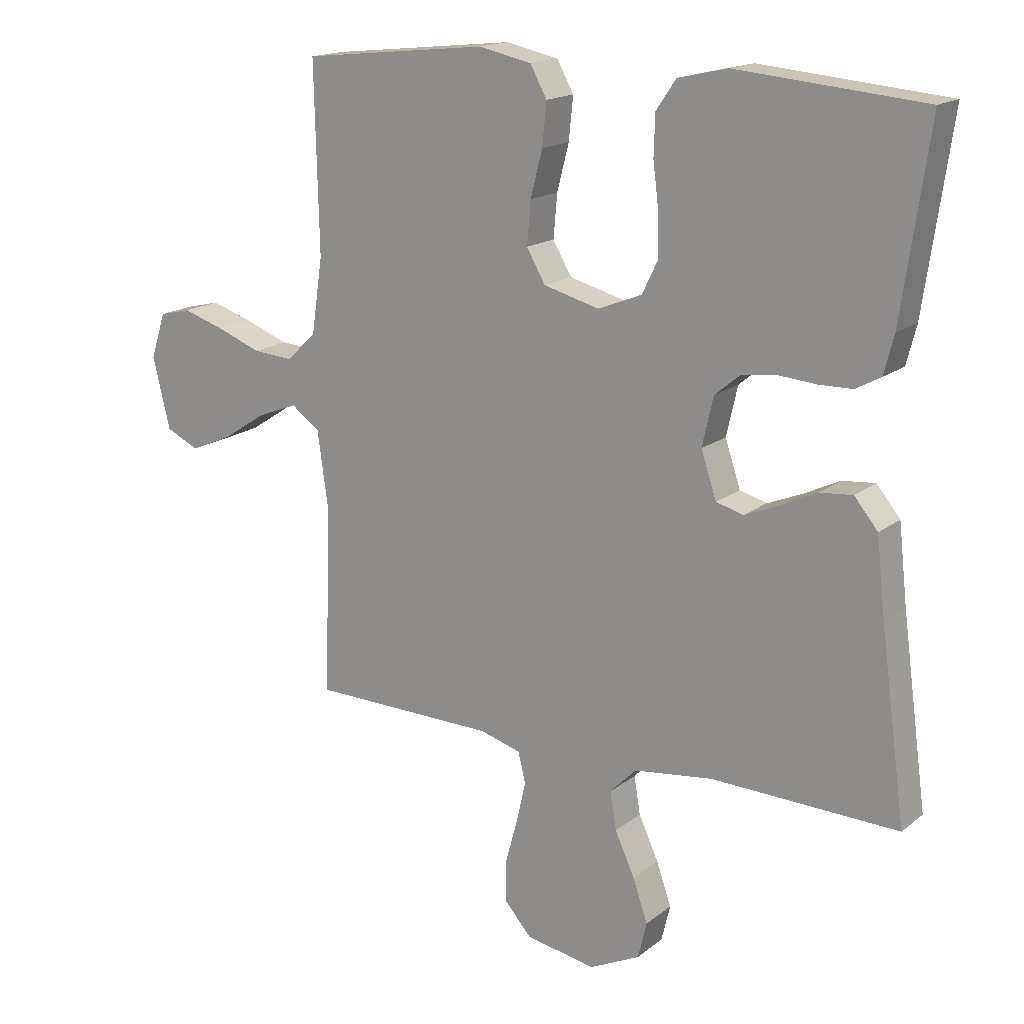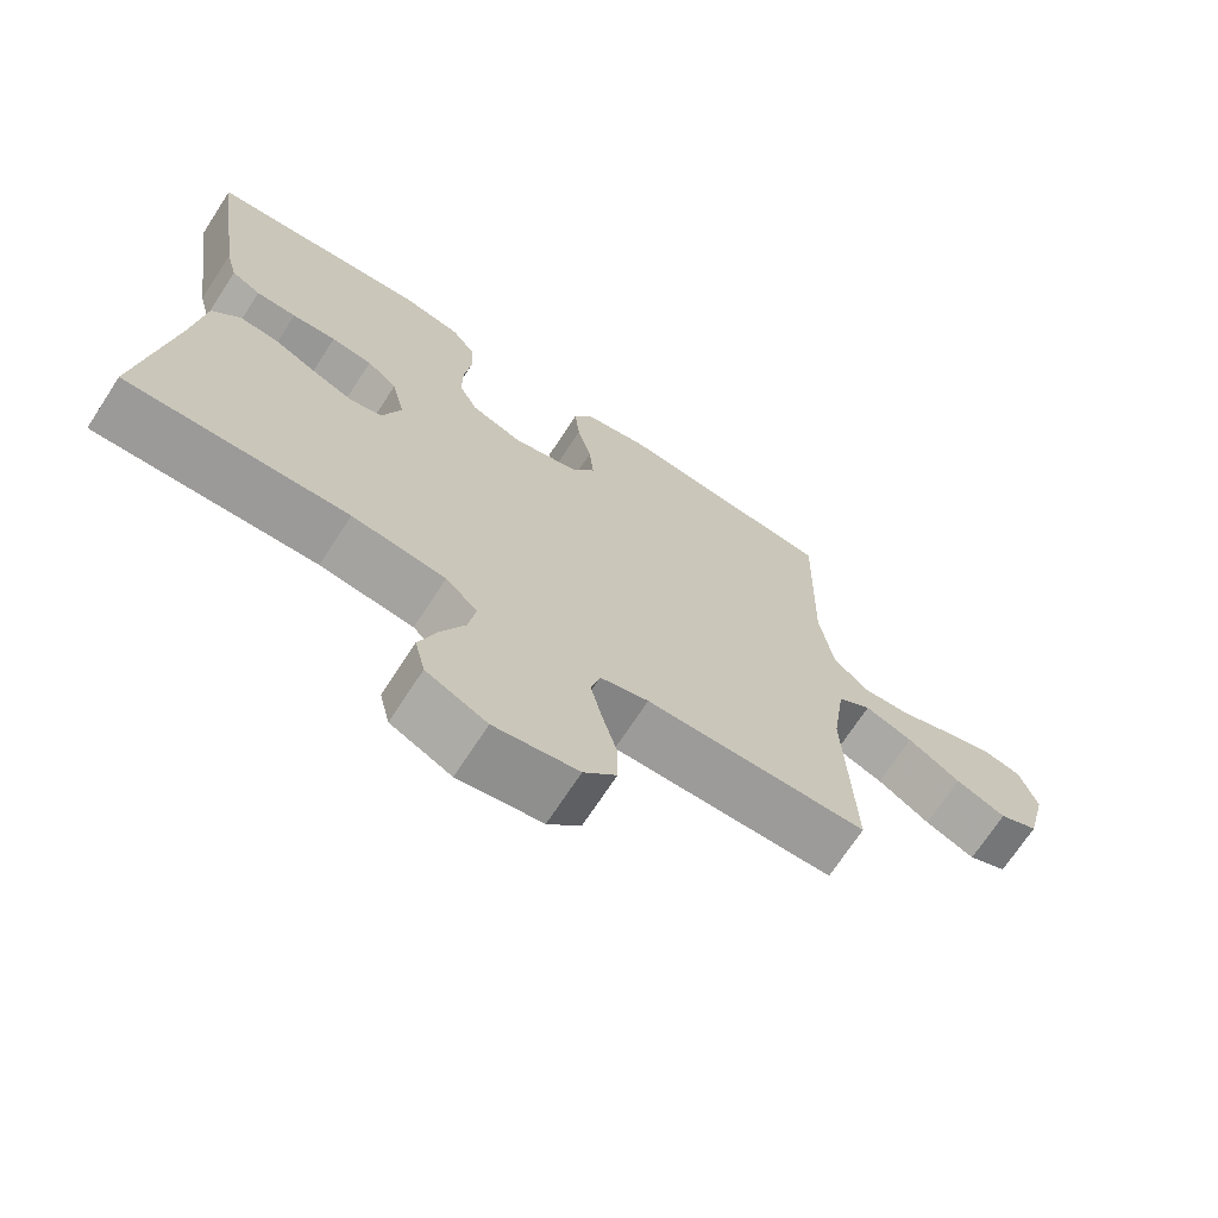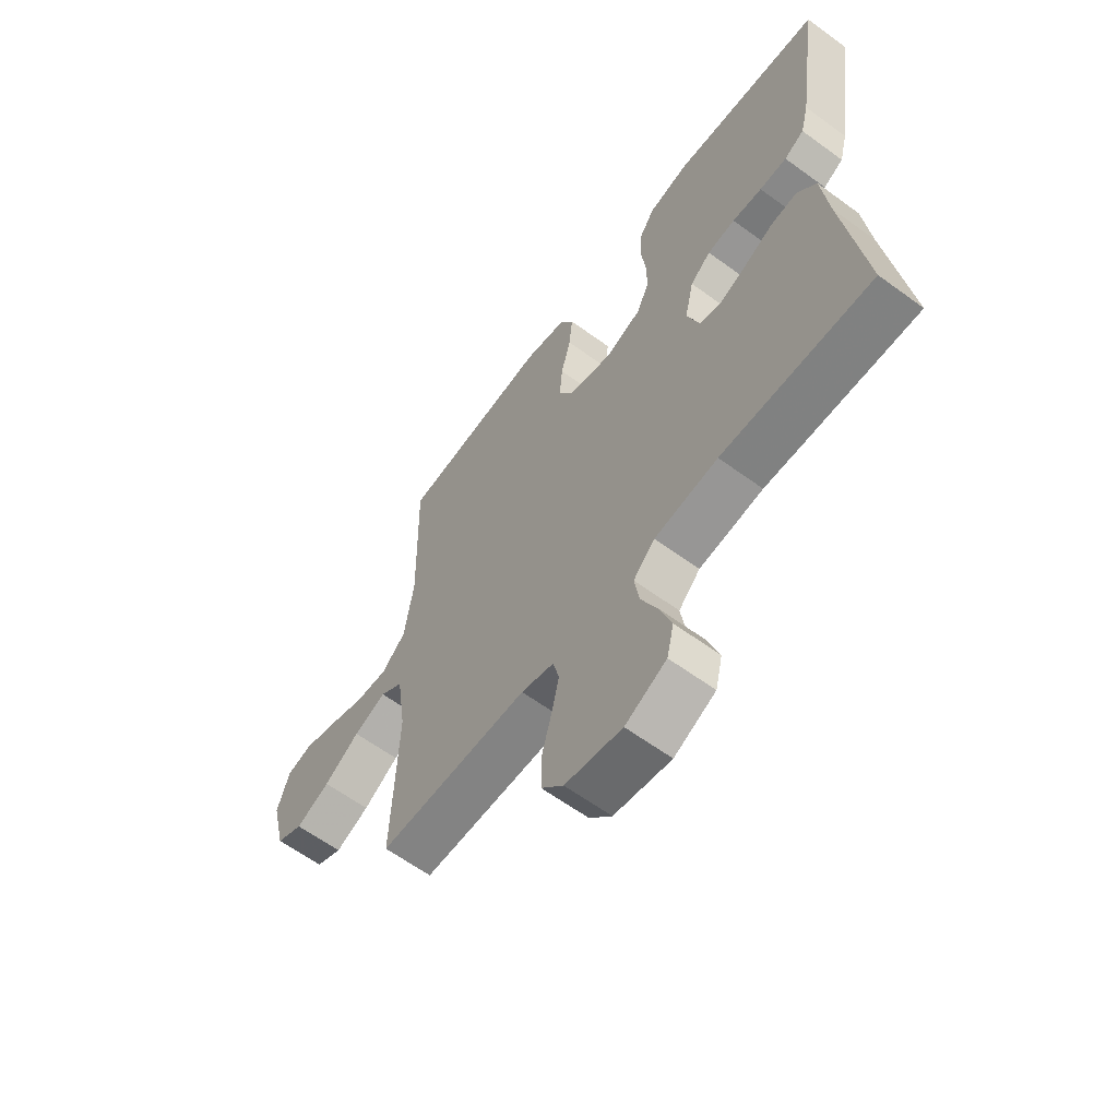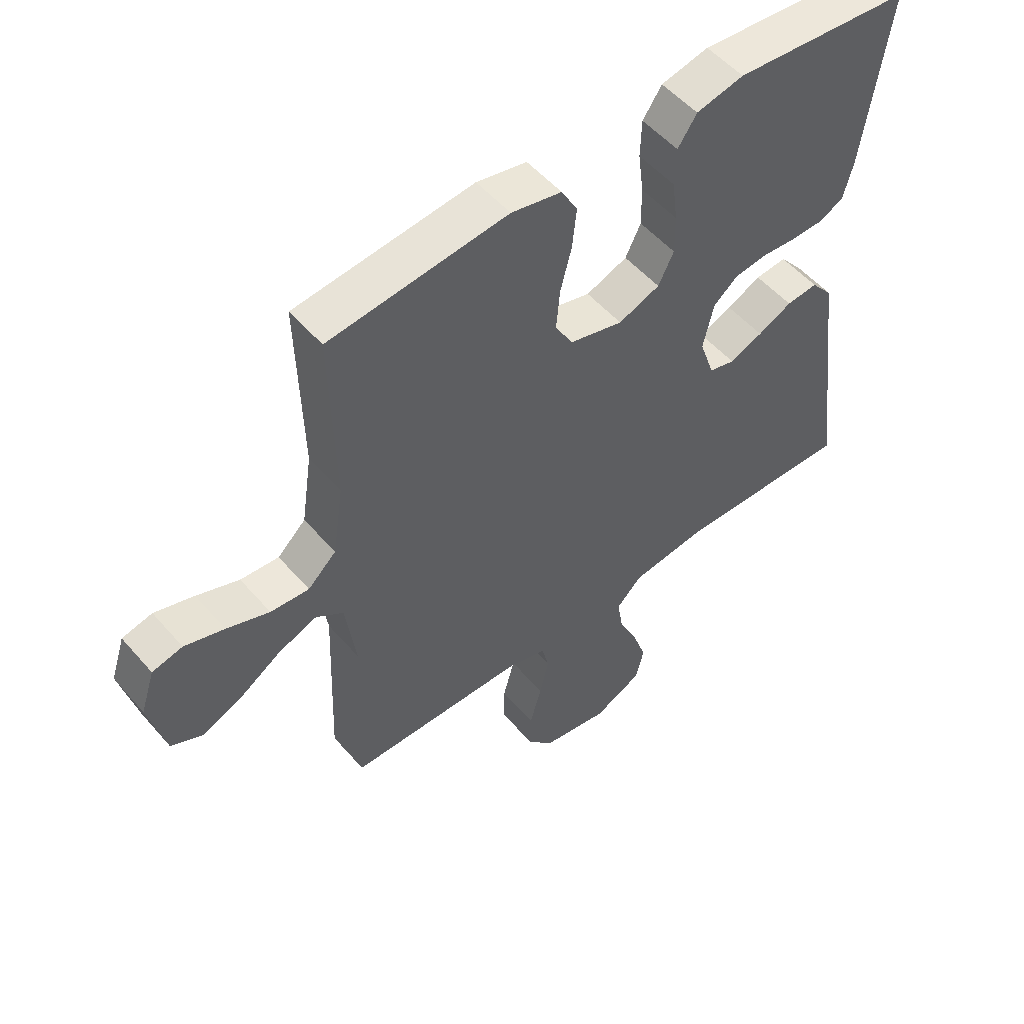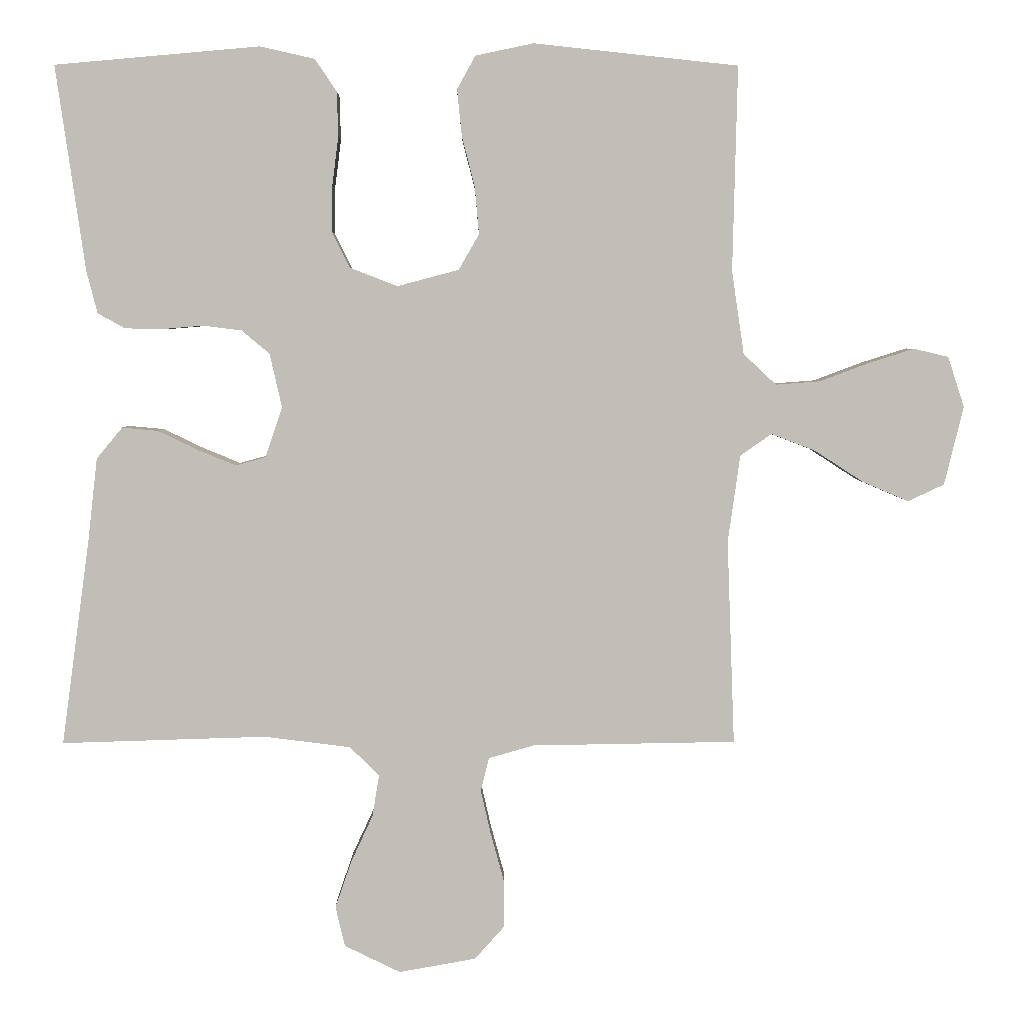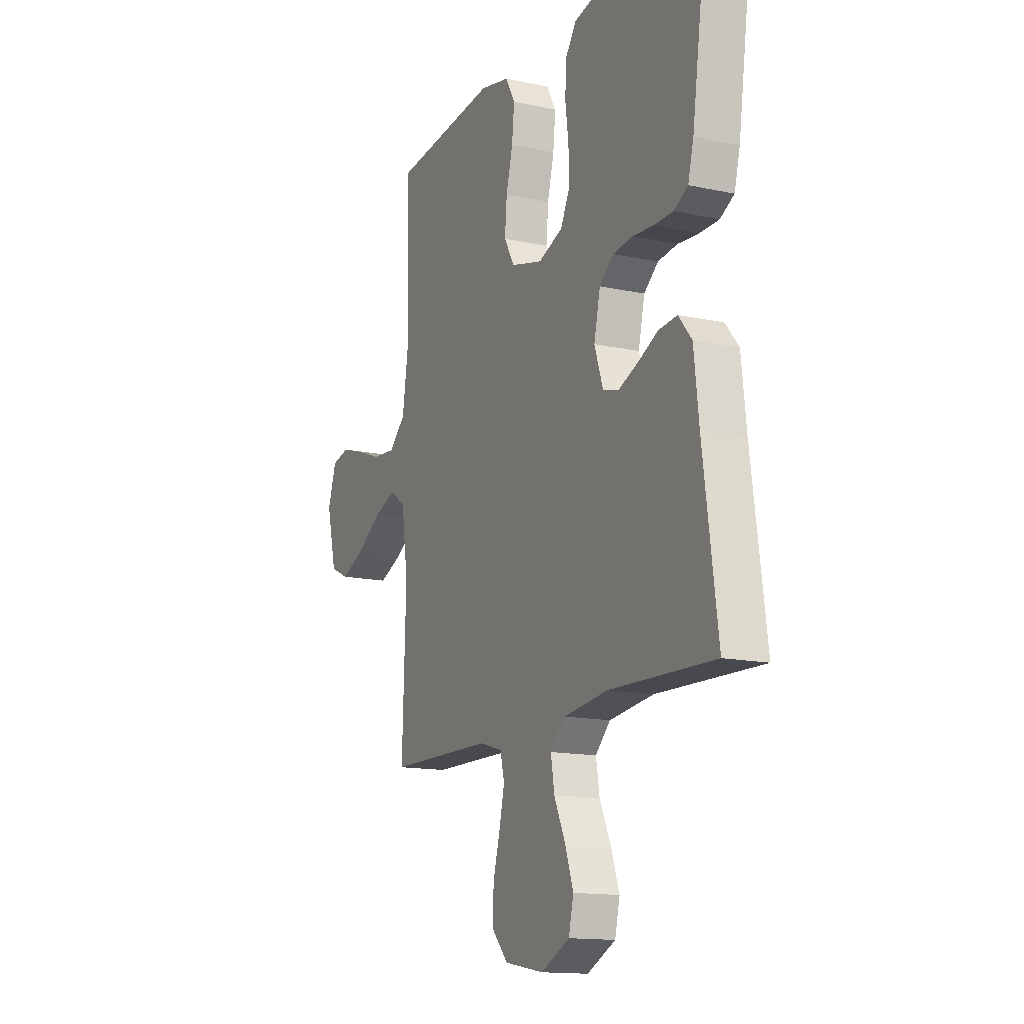
<metadata>
{"format":"obj","ext":"obj","renderer":"f3d","projection":"perspective","resolution":1024,"background":"white","views":[{"elev":16.7,"azim":-146.5,"up":"+Z"},{"elev":-70.3,"azim":-33.1,"up":"+Z"},{"elev":-61.8,"azim":-126.6,"up":"+Z"},{"elev":53.0,"azim":140.3,"up":"+Z"},{"elev":4.1,"azim":-0.7,"up":"+Z"},{"elev":-14.3,"azim":-115.4,"up":"+Z"}]}
</metadata>
<code>
v -0.5 0.07 -0.5
v -0.459 0.07 -0.2
v -0.445 0.07 -0.076
v -0.407 0.07 -0.03
v -0.354 0.07 -0.035
v -0.296 0.07 -0.063
v -0.24 0.07 -0.086
v -0.196 0.07 -0.074
v -0.171 0.07 0
v -0.189 0.07 0.079
v -0.23 0.07 0.113
v -0.286 0.07 0.12
v -0.346 0.07 0.115
v -0.401 0.07 0.116
v -0.441 0.07 0.138
v -0.457 0.07 0.2
v -0.5 0.07 0.5
v -0.2 0.07 0.527
v -0.12 0.07 0.509
v -0.088 0.07 0.462
v -0.086 0.07 0.397
v -0.095 0.07 0.326
v -0.096 0.07 0.258
v -0.07 0.07 0.205
v 0 0.07 0.178
v 0.09 0.07 0.202
v 0.12 0.07 0.254
v 0.114 0.07 0.323
v 0.095 0.07 0.397
v 0.088 0.07 0.465
v 0.115 0.07 0.514
v 0.2 0.07 0.532
v 0.5 0.07 0.5
v 0.493 0.07 0.2
v 0.511 0.07 0.078
v 0.559 0.07 0.033
v 0.624 0.07 0.038
v 0.696 0.07 0.065
v 0.763 0.07 0.086
v 0.814 0.07 0.074
v 0.838 0.07 0
v 0.81 0.07 -0.115
v 0.757 0.07 -0.14
v 0.689 0.07 -0.111
v 0.618 0.07 -0.065
v 0.553 0.07 -0.04
v 0.507 0.07 -0.072
v 0.489 0.07 -0.2
v 0.5 0.07 -0.5
v 0.2 0.07 -0.505
v 0.134 0.07 -0.524
v 0.122 0.07 -0.573
v 0.137 0.07 -0.639
v 0.157 0.07 -0.712
v 0.157 0.07 -0.779
v 0.113 0.07 -0.828
v 0 0.07 -0.848
v -0.082 0.07 -0.808
v -0.096 0.07 -0.749
v -0.072 0.07 -0.68
v -0.04 0.07 -0.611
v -0.03 0.07 -0.55
v -0.073 0.07 -0.507
v -0.2 0.07 -0.491
v -0.5 0 -0.5
v -0.459 0 -0.2
v -0.445 0 -0.076
v -0.407 0 -0.03
v -0.354 0 -0.035
v -0.296 0 -0.063
v -0.24 0 -0.086
v -0.196 0 -0.074
v -0.171 0 0
v -0.189 0 0.079
v -0.23 0 0.113
v -0.286 0 0.12
v -0.346 0 0.115
v -0.401 0 0.116
v -0.441 0 0.138
v -0.457 0 0.2
v -0.5 0 0.5
v -0.2 0 0.527
v -0.12 0 0.509
v -0.088 0 0.462
v -0.086 0 0.397
v -0.095 0 0.326
v -0.096 0 0.258
v -0.07 0 0.205
v 0 0 0.178
v 0.09 0 0.202
v 0.12 0 0.254
v 0.114 0 0.323
v 0.095 0 0.397
v 0.088 0 0.465
v 0.115 0 0.514
v 0.2 0 0.532
v 0.5 0 0.5
v 0.493 0 0.2
v 0.511 0 0.078
v 0.559 0 0.033
v 0.624 0 0.038
v 0.696 0 0.065
v 0.763 0 0.086
v 0.814 0 0.074
v 0.838 0 0
v 0.81 0 -0.115
v 0.757 0 -0.14
v 0.689 0 -0.111
v 0.618 0 -0.065
v 0.553 0 -0.04
v 0.507 0 -0.072
v 0.489 0 -0.2
v 0.5 0 -0.5
v 0.2 0 -0.505
v 0.134 0 -0.524
v 0.122 0 -0.573
v 0.137 0 -0.639
v 0.157 0 -0.712
v 0.157 0 -0.779
v 0.113 0 -0.828
v 0 0 -0.848
v -0.082 0 -0.808
v -0.096 0 -0.749
v -0.072 0 -0.68
v -0.04 0 -0.611
v -0.03 0 -0.55
v -0.073 0 -0.507
v -0.2 0 -0.491
f 59 60 61
f 58 59 61
f 57 58 61
f 56 57 61
f 55 56 61
f 54 55 61
f 53 54 61
f 52 53 61 62
f 51 52 62 63
f 48 49 50
f 51 63 64
f 50 51 64
f 48 50 64
f 47 48 64
f 43 44 45
f 42 43 45
f 41 42 45
f 40 41 45
f 39 40 45
f 38 39 45
f 37 38 45
f 36 37 45 46
f 64 1 2
f 47 64 2
f 46 47 2
f 36 46 2
f 35 36 2
f 32 33 34
f 31 32 34
f 30 31 34
f 29 30 34
f 28 29 34
f 20 21 22
f 19 20 22
f 18 19 22
f 17 18 22
f 16 17 22
f 15 16 22
f 14 15 22
f 13 14 22
f 12 13 22
f 11 12 22 23
f 10 11 23 24
f 4 5 6
f 3 4 6
f 2 3 6
f 2 6 7
f 35 2 7 8
f 27 28 34 35
f 26 27 35
f 35 8 9
f 26 35 9
f 25 26 9
f 9 10 24 25
f 125 124 123
f 125 123 122
f 125 122 121
f 125 121 120
f 125 120 119
f 125 119 118
f 125 118 117
f 126 125 117 116
f 127 126 116 115
f 114 113 112
f 128 127 115
f 128 115 114
f 128 114 112
f 128 112 111
f 109 108 107
f 109 107 106
f 109 106 105
f 109 105 104
f 109 104 103
f 109 103 102
f 109 102 101
f 110 109 101 100
f 66 65 128
f 66 128 111
f 66 111 110
f 66 110 100
f 66 100 99
f 98 97 96
f 98 96 95
f 98 95 94
f 98 94 93
f 98 93 92
f 86 85 84
f 86 84 83
f 86 83 82
f 86 82 81
f 86 81 80
f 86 80 79
f 86 79 78
f 86 78 77
f 86 77 76
f 87 86 76 75
f 88 87 75 74
f 70 69 68
f 70 68 67
f 70 67 66
f 71 70 66
f 72 71 66 99
f 99 98 92 91
f 99 91 90
f 73 72 99
f 73 99 90
f 73 90 89
f 89 88 74 73
f 1 65 66 2
f 2 66 67 3
f 3 67 68 4
f 4 68 69 5
f 5 69 70 6
f 6 70 71 7
f 7 71 72 8
f 8 72 73 9
f 9 73 74 10
f 10 74 75 11
f 11 75 76 12
f 12 76 77 13
f 13 77 78 14
f 14 78 79 15
f 15 79 80 16
f 16 80 81 17
f 17 81 82 18
f 18 82 83 19
f 19 83 84 20
f 20 84 85 21
f 21 85 86 22
f 22 86 87 23
f 23 87 88 24
f 24 88 89 25
f 25 89 90 26
f 26 90 91 27
f 27 91 92 28
f 28 92 93 29
f 29 93 94 30
f 30 94 95 31
f 31 95 96 32
f 32 96 97 33
f 33 97 98 34
f 34 98 99 35
f 35 99 100 36
f 36 100 101 37
f 37 101 102 38
f 38 102 103 39
f 39 103 104 40
f 40 104 105 41
f 41 105 106 42
f 42 106 107 43
f 43 107 108 44
f 44 108 109 45
f 45 109 110 46
f 46 110 111 47
f 47 111 112 48
f 48 112 113 49
f 49 113 114 50
f 50 114 115 51
f 51 115 116 52
f 52 116 117 53
f 53 117 118 54
f 54 118 119 55
f 55 119 120 56
f 56 120 121 57
f 57 121 122 58
f 58 122 123 59
f 59 123 124 60
f 60 124 125 61
f 61 125 126 62
f 62 126 127 63
f 63 127 128 64
f 64 128 65 1

</code>
